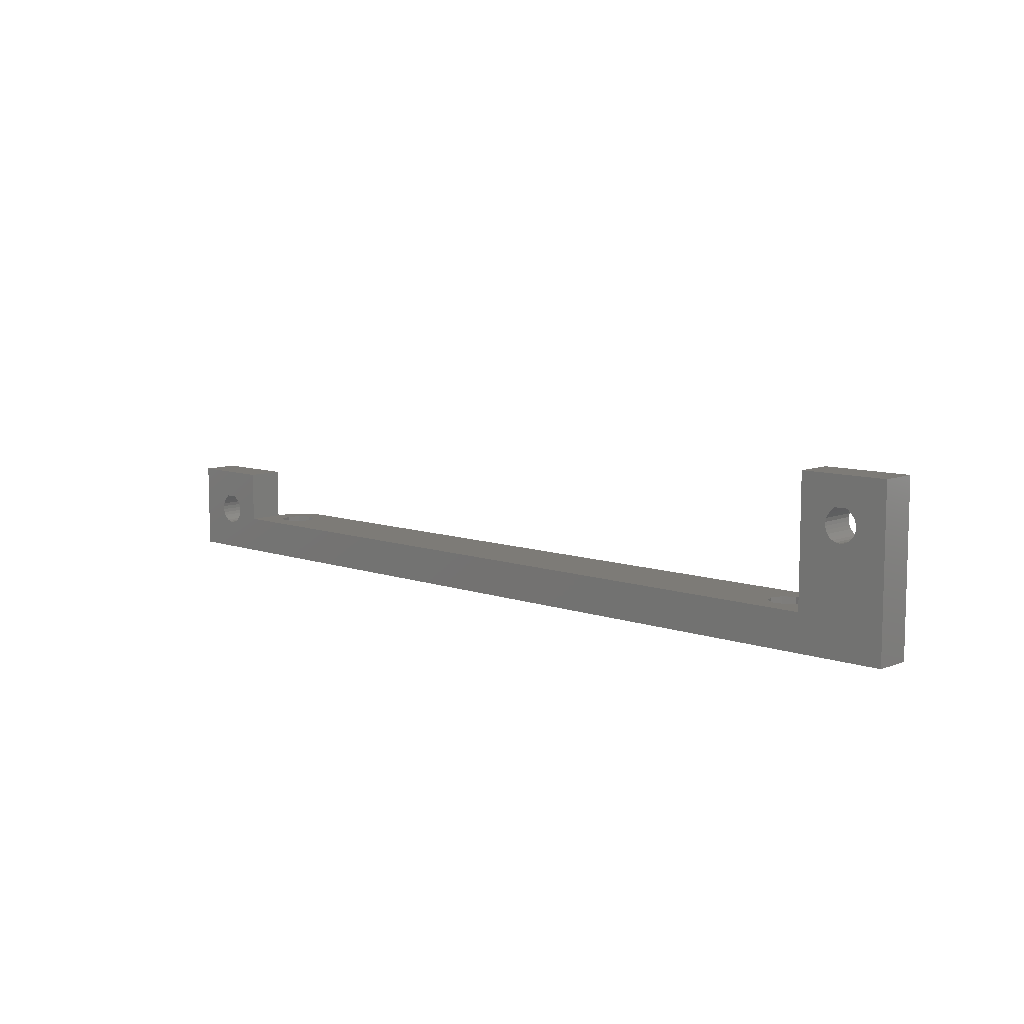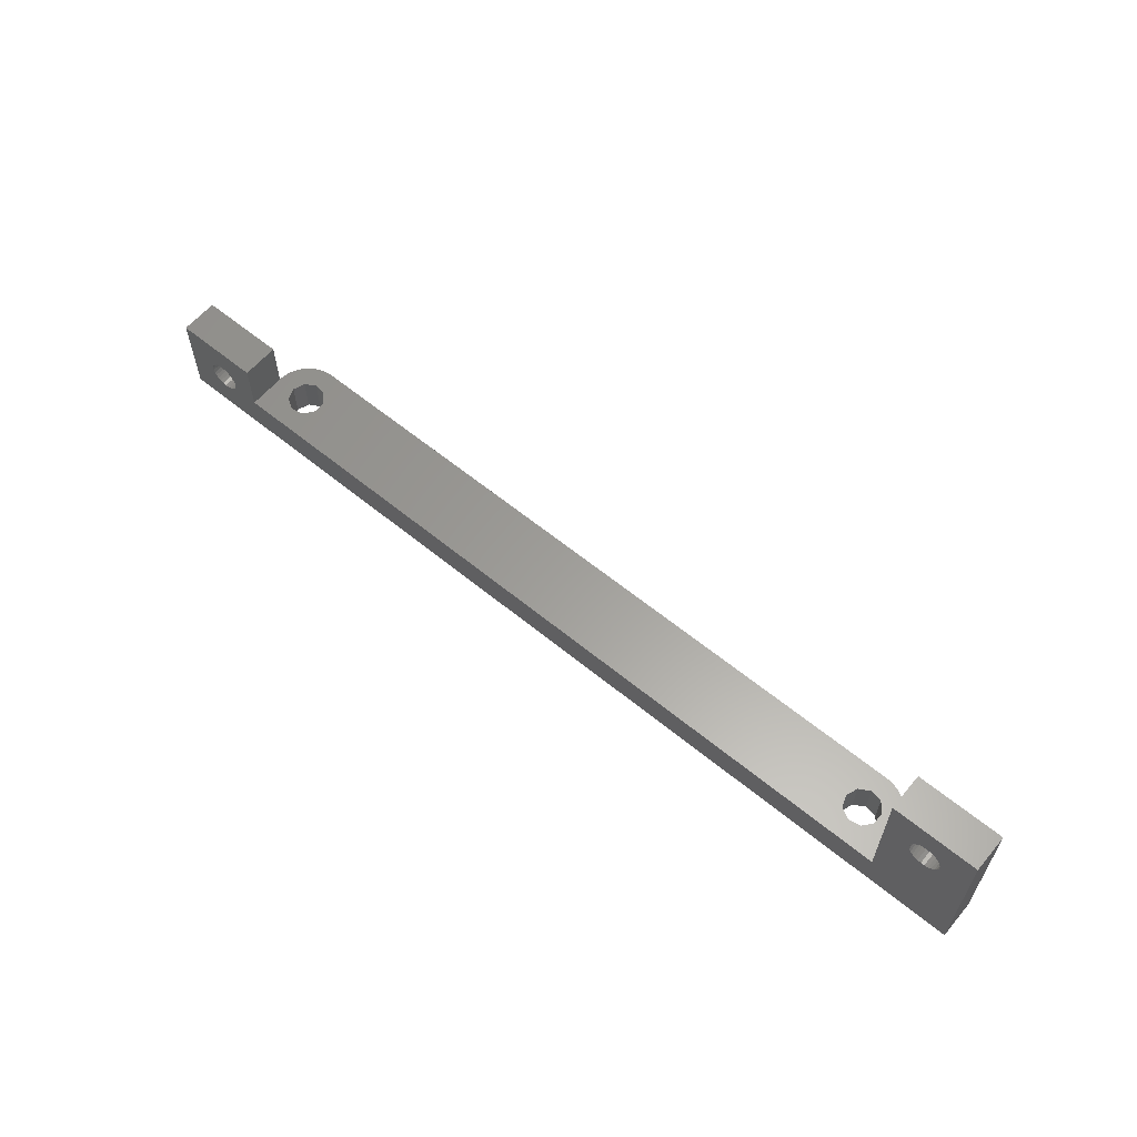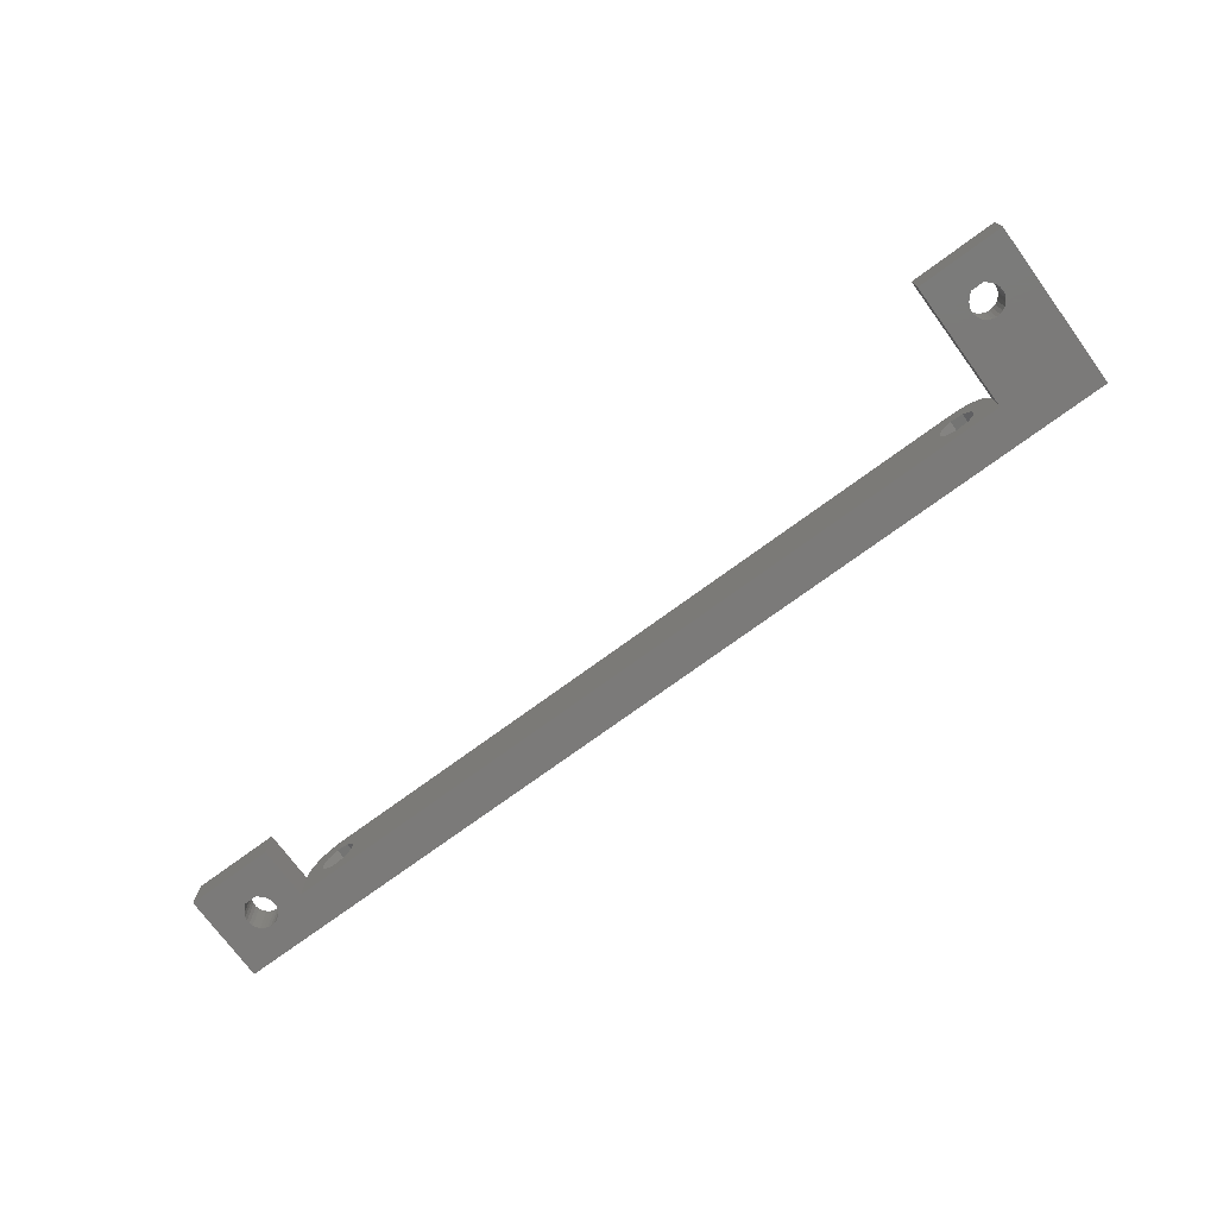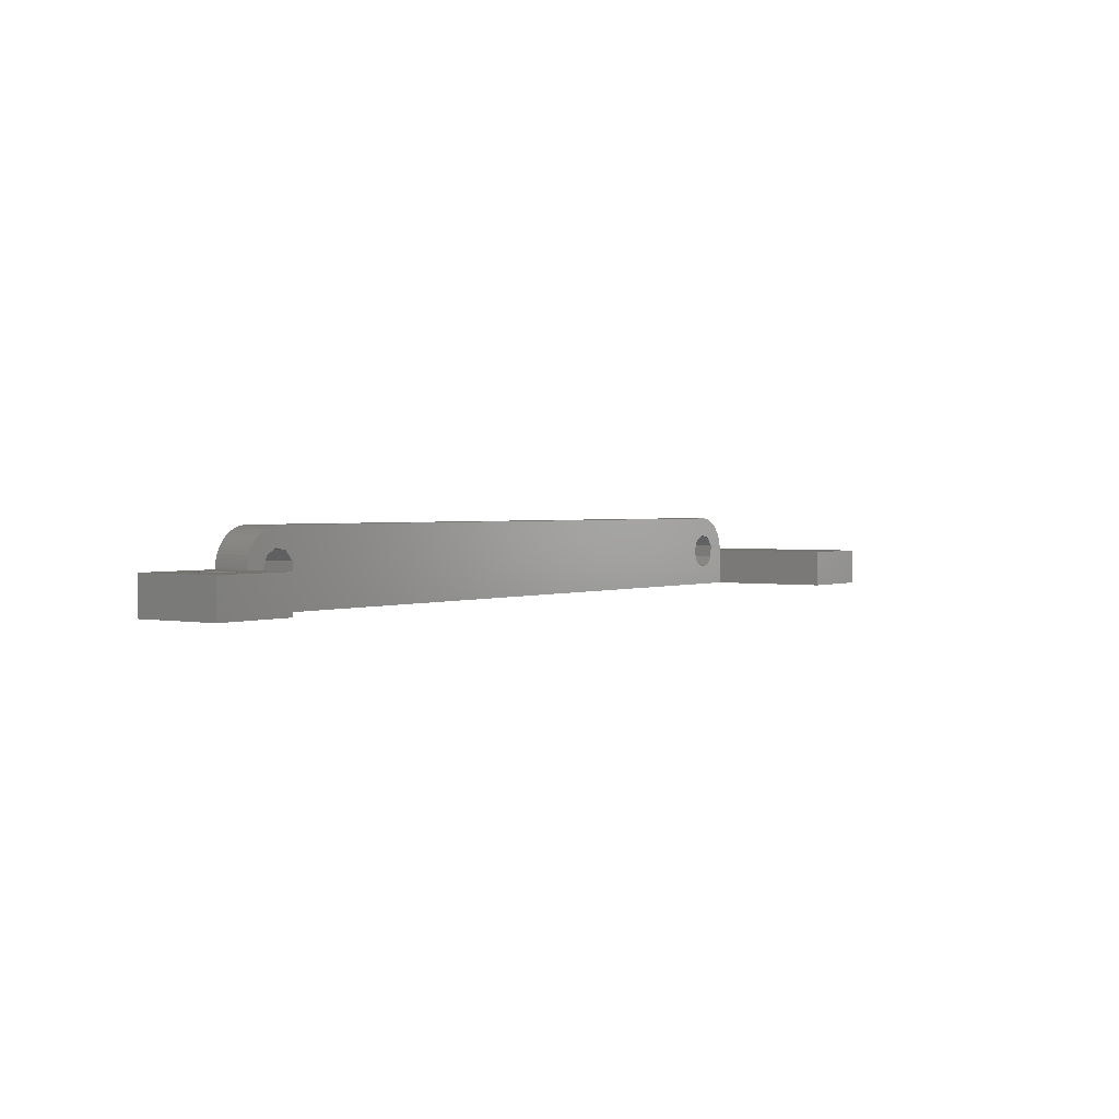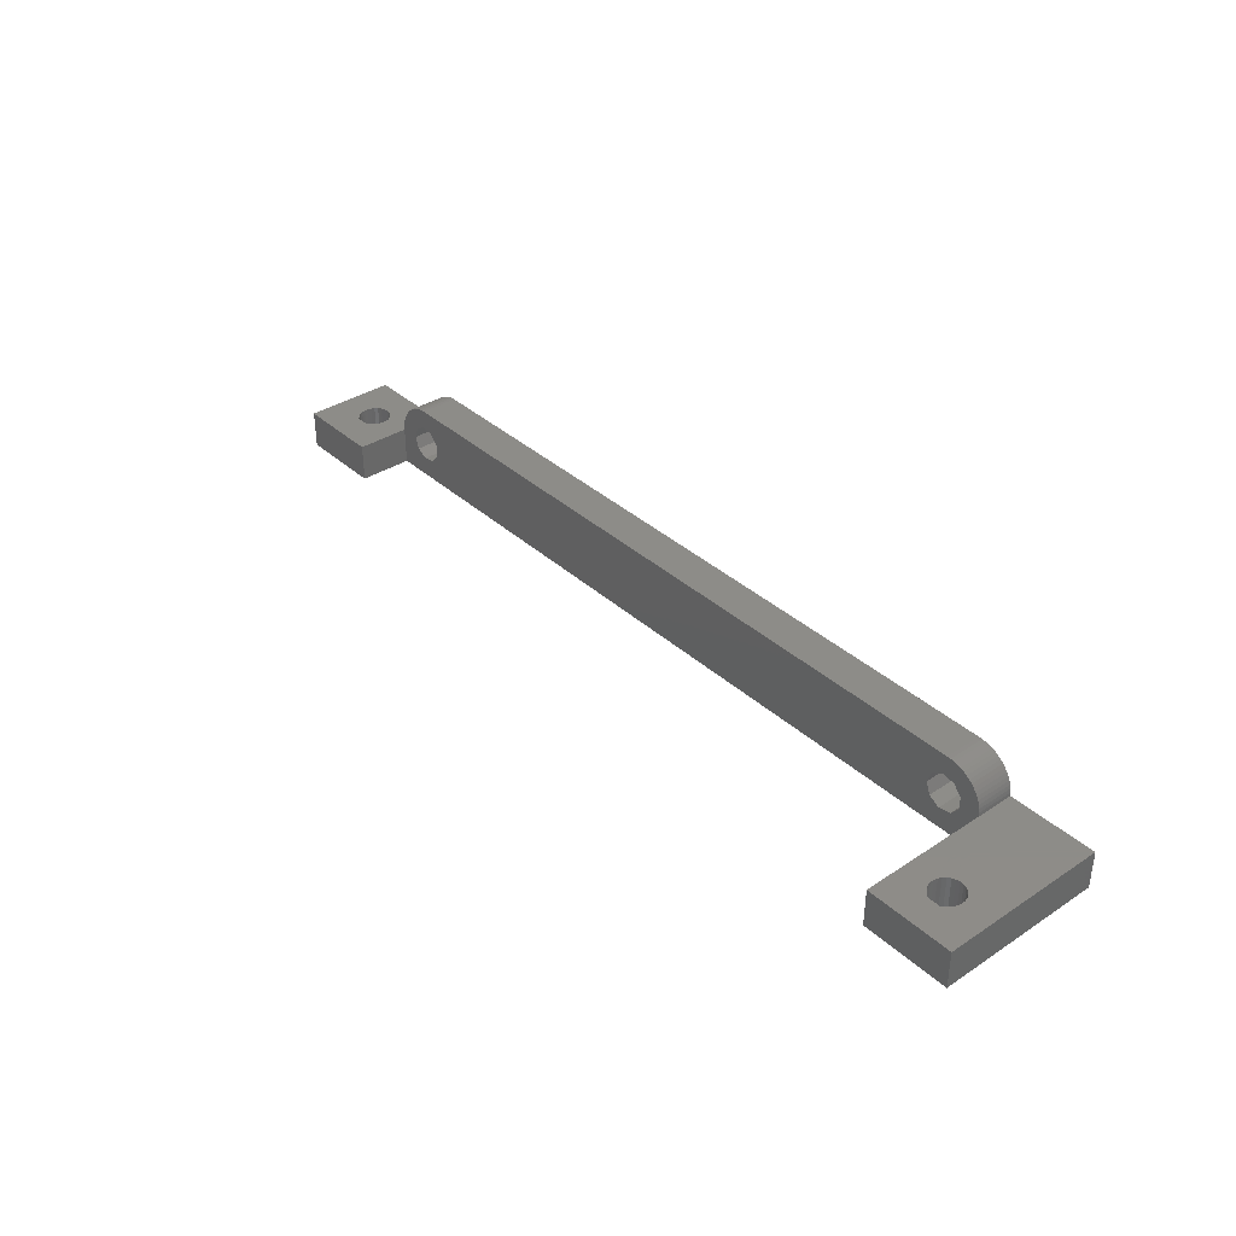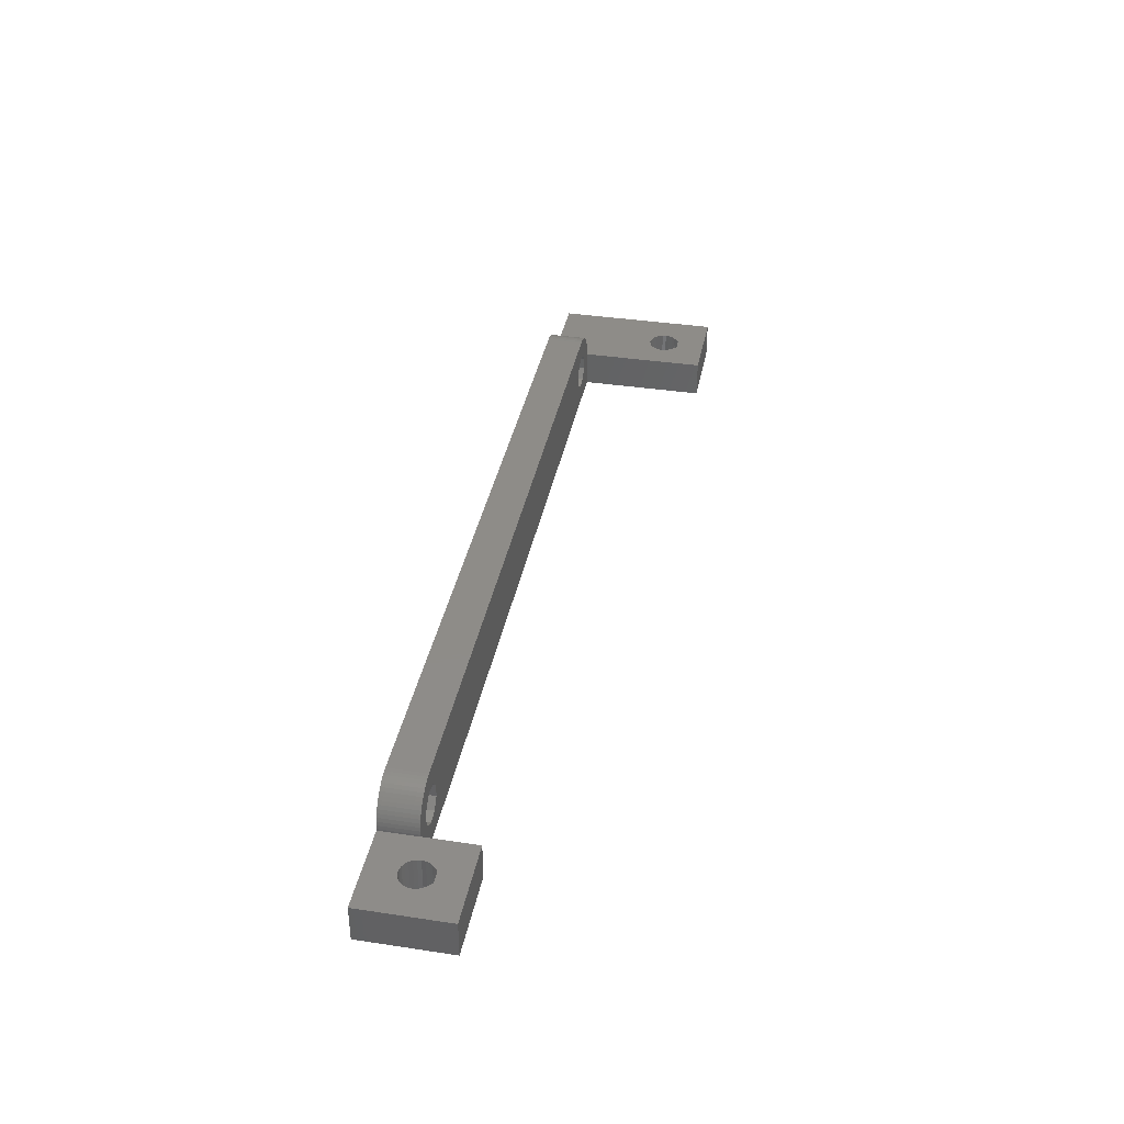
<metadata>
{"format":"stl","ext":"stl","renderer":"f3d","projection":"perspective","resolution":1024,"background":"white","views":[{"elev":8.8,"azim":43.4,"up":"+Z"},{"elev":60.8,"azim":39.9,"up":"+Z"},{"elev":-73.6,"azim":36.3,"up":"+Y"},{"elev":1.8,"azim":-54.6,"up":"+Y"},{"elev":36.5,"azim":49.4,"up":"+Y"},{"elev":37.8,"azim":-79.1,"up":"+Y"}]}
</metadata>
<code>
# stl→obj: 220 verts, 460 faces
v -32.21 4.165 0
v -32.21 4.165 5
v -32.21 5.835 5
v -32.21 5.835 0
v 56.06 5 0
v 56.63 3.431 0
v 56.06 5 5
v 56.63 3.431 5
v 56.63 6.569 0
v 58.38 9.998 0
v 56.63 6.569 5
v 58.38 9.998 5
v -33.28 2.886 0
v -33.28 2.886 5
v 58.08 2.596 0
v 58.08 2.596 5
v 63.49 0 5
v -33.28 7.114 0
v -33.28 7.114 5
v -34.62 9.998 0
v -34.62 9.998 5
v -34.92 2.596 0
v -34.92 2.596 5
v 74.99 0 0
v -34.92 7.404 0
v -34.92 7.404 5
v -35.12 9.961 0
v -35.12 9.961 5
v -35.61 9.875 0
v -35.61 9.875 5
v -36.09 9.74 0
v -36.09 9.74 5
v -36.37 3.431 0
v -36.37 3.431 5
v -36.37 6.569 0
v -36.37 6.569 5
v -36.56 9.558 0
v -36.56 9.558 5
v -36.94 5 0
v -36.94 5 5
v -37 9.33 0
v -37 9.33 5
v -37.42 9.06 0
v -37.42 9.06 5
v -37.81 8.749 0
v -37.81 8.749 5
v -38.17 8.401 0
v -38.17 8.401 5
v -38.49 8.019 0
v -38.49 8.019 5
v -38.77 7.607 0
v -38.77 7.607 5
v -39 7.169 0
v -39 7.169 5
v -39.2 6.71 0
v -39.2 6.71 5
v -39.35 6.234 0
v -39.35 6.234 5
v -39.44 5.745 0
v -39.44 5.745 5
v -39.49 0 12
v -39.49 5 5
v -39.49 5 12
v -39.49 0 5
v -39.49 5.249 0
v -39.49 5.249 5
v -39.5 5 0
v -39.5 5 5
v -42.96 0 5.516
v -42.9 0 6
v -42.9 5 6
v -42.96 5 5.516
v -42.96 0 6.484
v -42.96 5 6.484
v -43.12 0 5.058
v -43.12 5 5.058
v -43.12 0 6.942
v -43.12 5 6.942
v -43.39 0 4.65
v -43.39 5 4.65
v -43.39 0 7.35
v -43.39 5 7.35
v -43.52 0 7.485
v -43.52 5 7.485
v -43.52 0 7.476
v -43.52 5 7.476
v -43.75 0 4.316
v -43.75 5 4.316
v -44.13 0 8.1
v -44.13 5 8.1
v -44.17 0 4.072
v -44.17 5 4.072
v -44.64 0 3.932
v -44.64 5 3.932
v -45.12 0 3.904
v -45.12 5 3.904
v -45.6 0 3.988
v -45.6 5 3.988
v -45.87 0 8.1
v -45.87 5 8.1
v -46.05 0 4.181
v -46.05 5 4.181
v -46.44 0 4.473
v -46.44 5 4.473
v -46.48 0 7.485
v -46.48 0 7.481
v -46.48 5 7.481
v -46.48 5 7.485
v -46.75 0 4.846
v -46.75 5 4.846
v -46.75 0 7.154
v -46.75 5 7.154
v -46.97 0 5.282
v -46.97 5 5.282
v -46.97 0 6.718
v -46.97 5 6.718
v -47.09 0 5.756
v -47.09 5 5.756
v -47.09 0 6.244
v -47.09 5 6.244
v -50.99 0 0
v -50.99 0 12
v -50.99 5 12
v -50.99 5 0
v 58.08 7.404 0
v 58.08 7.404 5
v 59.72 2.886 0
v 59.72 2.886 5
v 58.87 9.986 0
v 59.37 9.924 0
v 59.72 7.114 0
v 59.72 7.114 5
v 58.87 9.986 5
v 59.37 9.924 5
v 59.85 9.813 0
v 59.85 9.813 5
v 60.79 4.165 5
v 60.79 4.165 0
v 63.5 5 0
v 60.33 9.654 0
v 60.78 9.449 0
v 61.21 9.2 0
v 60.79 5.835 0
v 61.62 8.909 0
v 61.99 8.579 0
v 62.33 8.214 0
v 60.33 9.654 5
v 60.78 9.449 5
v 60.79 5.835 5
v 61.21 9.2 5
v 63.49 5 5
v 62.63 7.817 0
v 62.89 7.391 0
v 63.11 6.942 0
v 63.28 6.474 0
v 63.4 5.991 0
v 63.48 5.498 0
v 61.62 8.909 5
v 61.99 8.579 5
v 62.33 8.214 5
v 62.63 7.817 5
v 62.89 7.391 5
v 63.11 6.942 5
v 63.28 6.474 5
v 63.4 5.991 5
v 63.48 5.498 5
v 63.5 5 5
v 63.49 0 22
v 66.91 0 15.76
v 66.91 0 16.24
v 67.03 0 16.72
v 67.25 0 17.15
v 67.52 0 17.48
v 68.13 0 18.1
v 69.87 0 18.1
v 74.99 0 22
v 63.49 5 22
v 67.03 0 15.28
v 67.25 0 14.85
v 67.56 0 14.47
v 67.95 0 14.18
v 68.4 0 13.99
v 68.88 0 13.9
v 69.36 0 13.93
v 66.91 5 16.24
v 66.91 5 15.76
v 67.03 5 16.72
v 67.25 5 17.15
v 67.52 5 17.48
v 68.13 5 18.1
v 69.87 5 18.1
v 74.99 5 22
v 67.03 5 15.28
v 67.25 5 14.85
v 67.56 5 14.47
v 74.99 5 0
v 67.95 5 14.18
v 68.4 5 13.99
v 68.88 5 13.9
v 69.36 5 13.93
v 69.83 0 14.07
v 69.83 5 14.07
v 70.25 0 14.32
v 70.25 5 14.32
v 70.48 0 17.48
v 70.48 5 17.48
v 70.61 0 14.65
v 70.61 5 14.65
v 70.61 5 17.35
v 70.61 0 17.35
v 70.88 0 15.06
v 70.88 5 15.06
v 70.88 0 16.94
v 70.88 5 16.94
v 71.04 0 15.52
v 71.04 5 15.52
v 71.04 0 16.48
v 71.04 5 16.48
v 71.1 0 16
v 71.1 5 16
f 1 2 3
f 1 4 5
f 1 3 4
f 1 5 6
f 2 7 3
f 2 8 7
f 4 9 5
f 4 10 9
f 3 7 11
f 3 11 12
f 13 1 6
f 13 2 1
f 13 14 2
f 13 6 15
f 14 8 2
f 14 16 8
f 14 17 16
f 18 4 19
f 19 4 3
f 20 4 18
f 20 21 10
f 20 10 4
f 21 3 12
f 21 19 3
f 21 12 10
f 22 13 15
f 22 23 13
f 22 15 24
f 23 14 13
f 25 18 19
f 25 19 26
f 25 20 18
f 26 19 21
f 27 20 25
f 27 28 20
f 28 21 20
f 28 26 21
f 29 27 25
f 29 30 27
f 30 26 28
f 30 28 27
f 31 29 25
f 31 32 29
f 32 26 30
f 32 30 29
f 33 34 22
f 34 23 22
f 35 25 26
f 35 26 36
f 37 31 25
f 37 38 31
f 38 26 32
f 38 32 31
f 39 34 33
f 39 35 40
f 39 40 34
f 40 35 36
f 41 25 35
f 41 37 25
f 41 42 37
f 42 26 38
f 42 36 26
f 42 38 37
f 43 41 35
f 43 44 41
f 44 36 42
f 44 42 41
f 45 43 35
f 45 46 43
f 46 36 44
f 46 44 43
f 47 45 35
f 47 48 45
f 48 36 46
f 48 46 45
f 49 47 35
f 49 48 47
f 49 50 48
f 50 36 48
f 51 49 35
f 51 50 49
f 51 52 50
f 52 36 50
f 53 51 35
f 53 52 51
f 53 54 52
f 54 36 52
f 55 35 39
f 55 53 35
f 55 54 53
f 55 56 54
f 56 36 54
f 56 40 36
f 57 55 39
f 57 56 55
f 57 58 56
f 58 40 56
f 59 57 39
f 59 58 57
f 59 60 58
f 60 40 58
f 61 62 63
f 64 14 23
f 64 23 34
f 64 34 62
f 64 62 61
f 64 17 14
f 62 34 40
f 65 59 39
f 65 60 59
f 65 66 60
f 66 40 60
f 66 62 40
f 67 39 33
f 67 65 39
f 67 66 65
f 67 68 66
f 68 63 62
f 68 62 66
f 69 64 70
f 69 70 71
f 69 71 72
f 73 70 64
f 73 74 70
f 72 71 68
f 74 68 71
f 74 71 70
f 75 64 69
f 75 69 72
f 75 72 76
f 77 64 61
f 77 73 64
f 77 78 73
f 76 72 68
f 78 63 68
f 78 68 74
f 78 74 73
f 79 64 75
f 79 75 76
f 79 76 80
f 81 77 61
f 81 82 77
f 80 68 67
f 80 76 68
f 82 63 78
f 82 78 77
f 83 81 61
f 84 63 82
f 85 81 83
f 85 82 81
f 85 83 84
f 85 84 86
f 85 86 82
f 86 84 82
f 87 64 79
f 87 79 88
f 88 79 80
f 88 80 67
f 89 83 61
f 89 90 83
f 90 63 84
f 90 84 83
f 91 64 87
f 91 87 92
f 92 87 88
f 92 88 67
f 93 91 94
f 94 91 92
f 94 92 67
f 95 93 96
f 96 93 94
f 96 94 67
f 97 95 98
f 98 95 96
f 99 89 61
f 99 90 89
f 99 100 90
f 100 63 90
f 101 97 102
f 102 97 98
f 103 101 104
f 104 101 102
f 105 106 107
f 105 107 108
f 105 108 99
f 108 100 99
f 109 103 104
f 109 104 110
f 111 106 105
f 111 112 106
f 112 107 106
f 112 108 107
f 113 109 110
f 113 110 114
f 115 116 111
f 116 112 111
f 117 113 114
f 117 114 118
f 117 118 119
f 119 118 120
f 119 120 115
f 120 116 115
f 121 22 24
f 121 33 22
f 121 64 91
f 121 67 33
f 121 91 93
f 121 93 95
f 121 95 97
f 121 97 101
f 121 101 103
f 121 103 109
f 121 109 113
f 121 113 117
f 121 117 122
f 121 122 123
f 121 124 67
f 121 123 124
f 121 17 64
f 121 24 17
f 122 61 123
f 122 99 61
f 122 105 99
f 122 111 105
f 122 115 111
f 122 117 119
f 122 119 115
f 124 96 67
f 124 98 96
f 124 102 98
f 124 104 102
f 124 110 104
f 124 114 110
f 124 118 114
f 124 123 118
f 123 61 63
f 123 63 100
f 123 100 108
f 123 108 112
f 123 112 116
f 123 116 120
f 123 120 118
f 5 7 8
f 5 8 6
f 5 9 7
f 7 9 11
f 6 8 15
f 8 16 15
f 9 125 126
f 9 126 11
f 9 10 125
f 11 126 12
f 15 16 127
f 15 127 24
f 16 128 127
f 16 17 128
f 125 10 129
f 125 129 130
f 125 130 131
f 125 131 132
f 125 132 126
f 126 133 12
f 126 134 133
f 126 132 134
f 10 12 129
f 12 133 129
f 129 133 130
f 133 134 130
f 130 134 135
f 130 135 131
f 134 132 136
f 134 136 135
f 127 128 137
f 127 138 139
f 127 137 138
f 127 139 24
f 128 17 137
f 131 135 140
f 131 140 141
f 131 141 142
f 131 143 132
f 131 142 144
f 131 144 145
f 131 145 146
f 131 146 143
f 132 147 136
f 132 148 147
f 132 143 149
f 132 149 150
f 132 150 148
f 135 136 140
f 136 147 140
f 140 147 141
f 147 148 141
f 141 148 142
f 148 150 142
f 138 137 149
f 138 143 139
f 138 149 143
f 137 17 151
f 137 151 149
f 143 146 152
f 143 152 153
f 143 153 154
f 143 154 155
f 143 155 156
f 143 156 157
f 143 157 139
f 149 158 150
f 149 159 158
f 149 160 159
f 149 161 160
f 149 162 161
f 149 163 162
f 149 164 163
f 149 165 164
f 149 166 165
f 149 151 166
f 142 150 144
f 150 158 144
f 144 158 145
f 158 159 145
f 145 159 160
f 145 160 146
f 146 160 161
f 146 161 152
f 152 161 162
f 152 162 153
f 153 162 163
f 153 163 154
f 154 163 164
f 154 164 155
f 155 164 165
f 155 165 156
f 156 165 166
f 156 166 157
f 157 166 167
f 157 167 139
f 166 151 167
f 168 169 170
f 168 170 171
f 168 171 172
f 168 172 173
f 168 173 174
f 168 174 175
f 168 175 176
f 168 176 177
f 17 168 177
f 17 177 151
f 17 169 168
f 17 178 169
f 17 179 178
f 17 180 179
f 17 181 180
f 17 182 181
f 17 183 182
f 17 184 183
f 17 24 184
f 177 185 186
f 177 187 185
f 177 188 187
f 177 189 188
f 177 190 189
f 177 191 190
f 177 176 192
f 177 192 191
f 151 177 186
f 151 186 193
f 151 193 194
f 151 194 195
f 151 195 167
f 139 167 196
f 139 196 24
f 167 195 197
f 167 197 198
f 167 198 199
f 167 199 200
f 167 200 196
f 169 186 170
f 169 178 193
f 169 193 186
f 170 186 185
f 170 185 171
f 185 187 171
f 178 179 194
f 178 194 193
f 171 187 172
f 187 188 172
f 179 180 195
f 179 195 194
f 172 188 173
f 172 173 173
f 188 189 189
f 188 189 173
f 173 189 174
f 173 173 189
f 173 189 189
f 189 190 174
f 180 181 195
f 195 181 197
f 181 182 197
f 197 182 198
f 174 190 191
f 174 191 175
f 182 183 198
f 198 183 199
f 183 184 199
f 199 184 200
f 184 201 200
f 184 24 201
f 200 201 202
f 200 202 196
f 201 203 202
f 201 24 203
f 202 203 204
f 202 204 196
f 175 191 205
f 175 205 176
f 191 206 205
f 191 192 206
f 203 207 204
f 203 24 207
f 204 207 208
f 204 208 196
f 205 206 209
f 205 205 206
f 205 206 206
f 205 210 205
f 205 209 210
f 206 206 209
f 205 210 176
f 206 192 209
f 207 211 212
f 207 212 208
f 207 24 211
f 210 209 213
f 210 213 176
f 208 212 196
f 209 214 213
f 209 192 214
f 211 215 216
f 211 216 212
f 211 24 215
f 213 214 217
f 213 217 176
f 212 216 196
f 214 218 217
f 214 192 218
f 215 219 220
f 215 220 216
f 215 24 176
f 215 176 219
f 217 218 219
f 217 219 176
f 216 220 192
f 216 192 196
f 218 220 219
f 218 192 220
f 24 196 176
f 176 196 192

</code>
